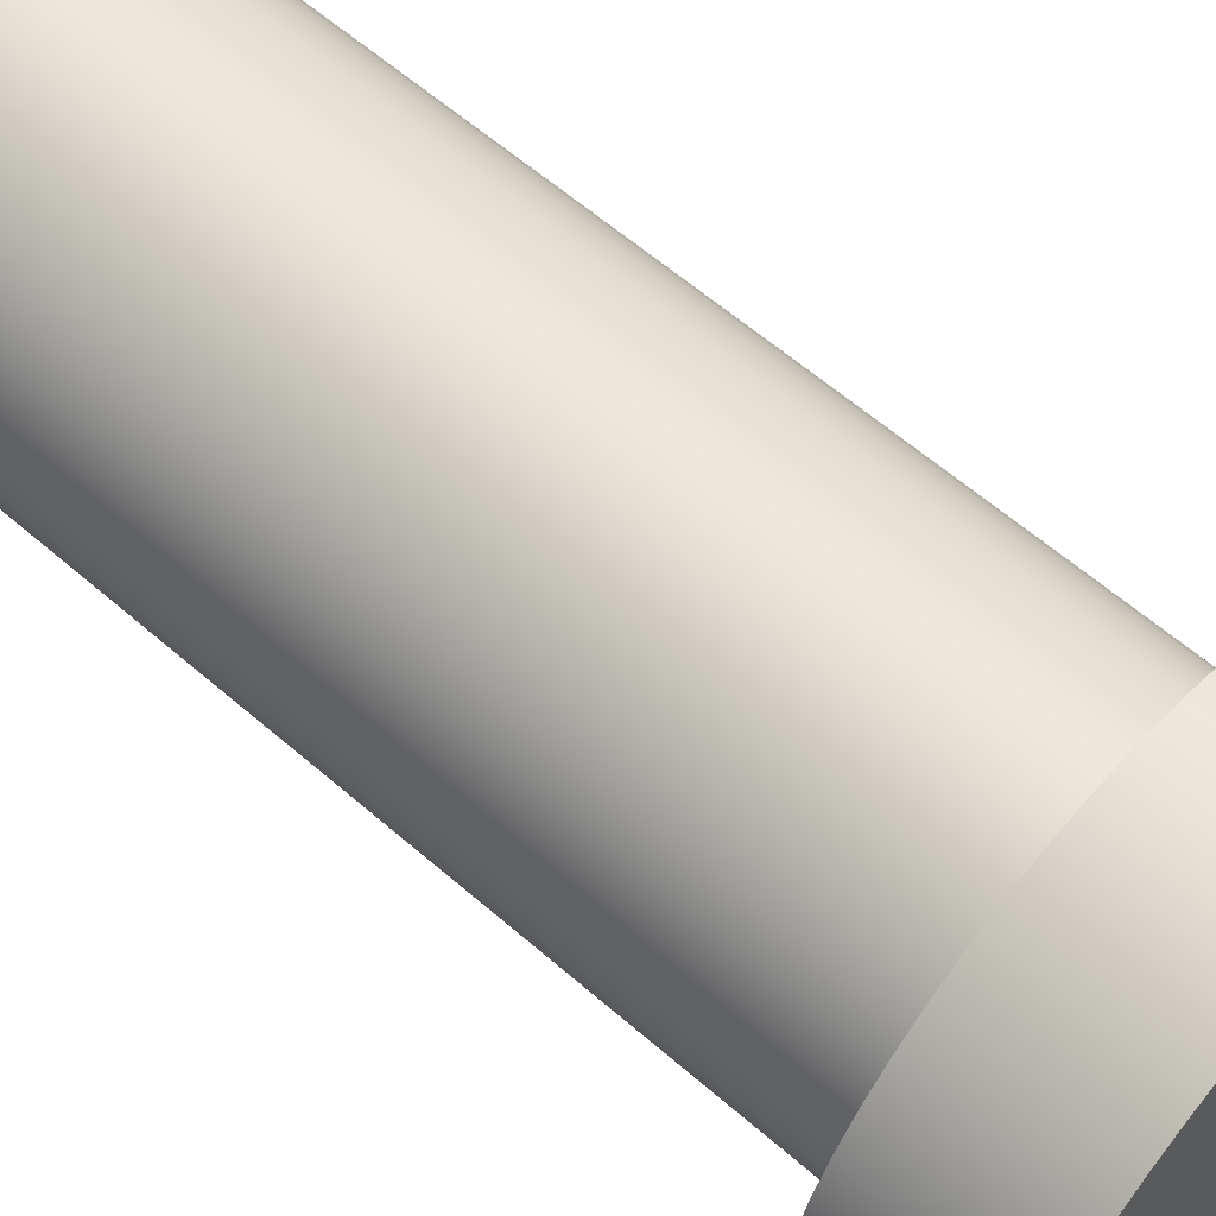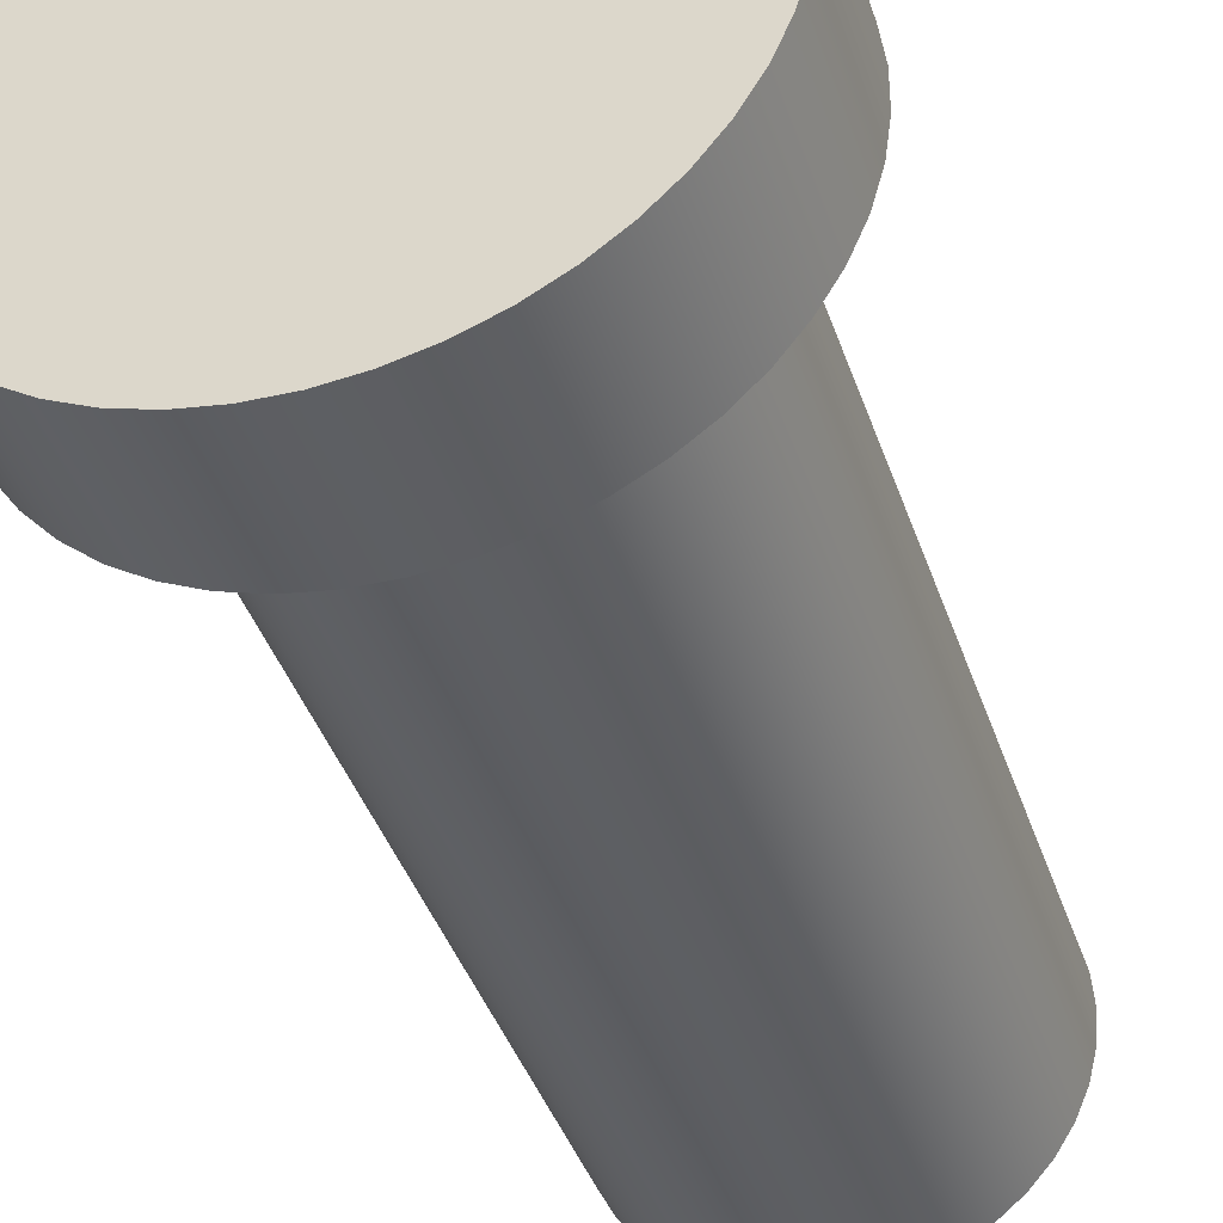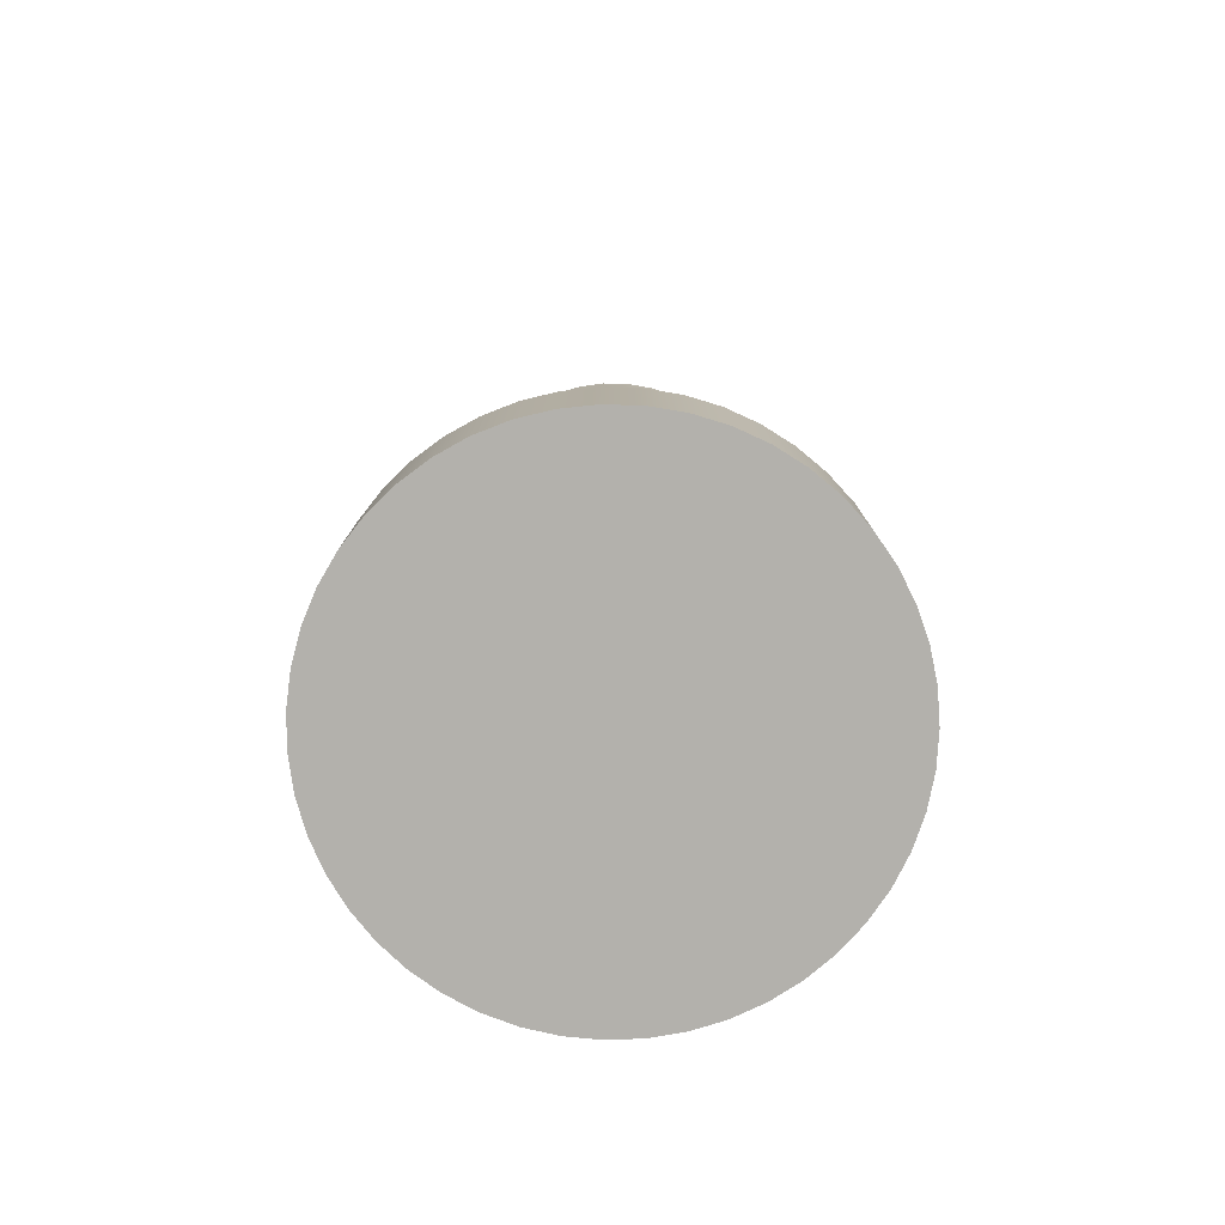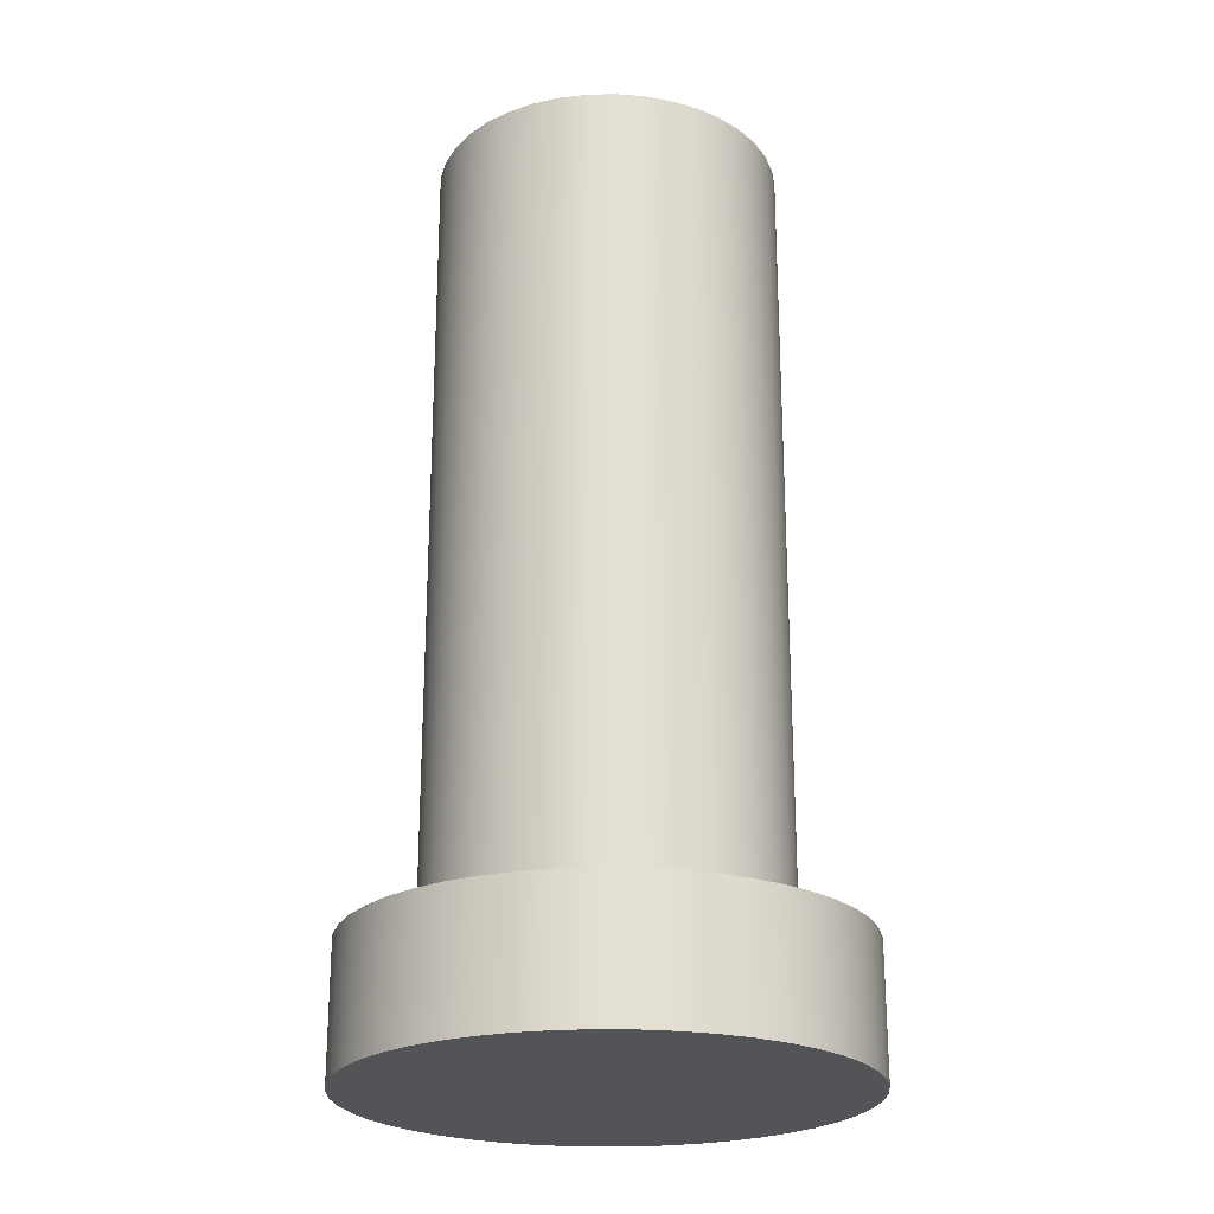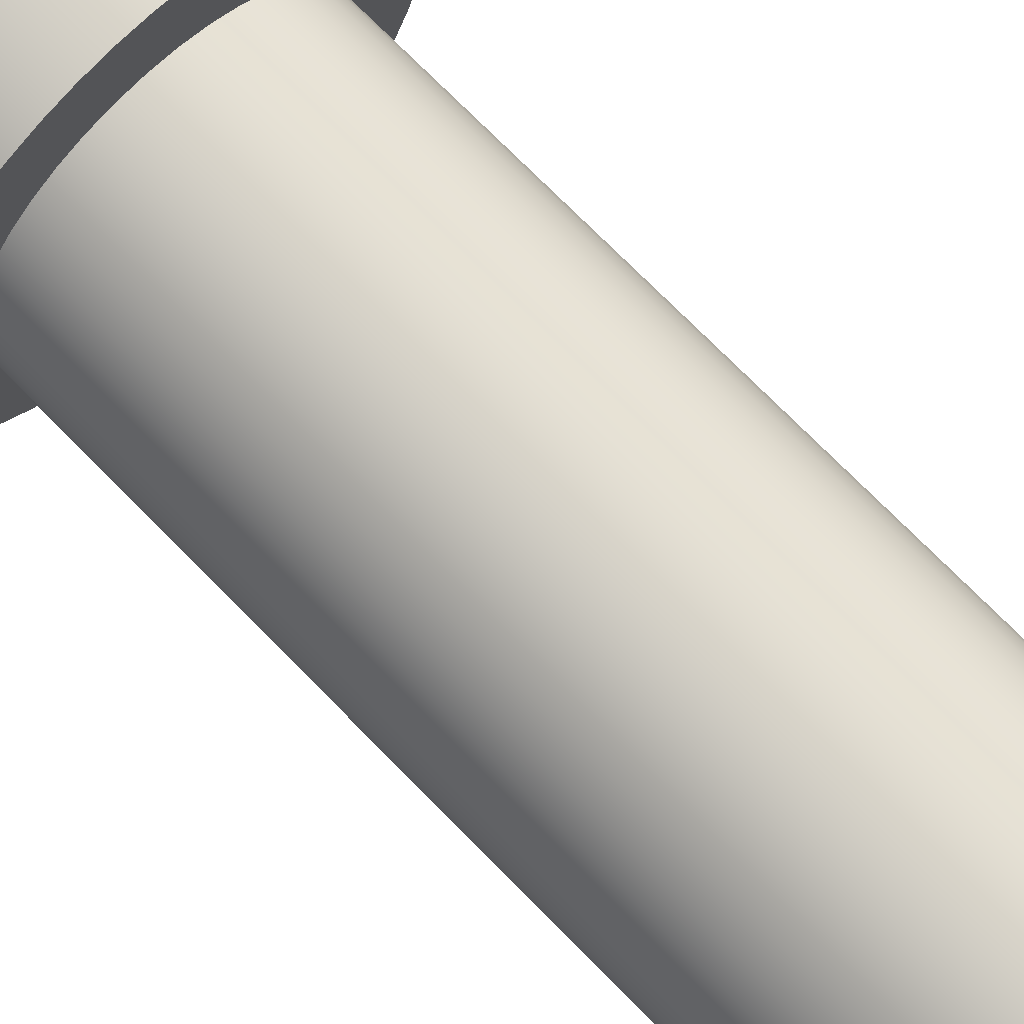
<metadata>
{"format":"obj","ext":"obj","renderer":"f3d","projection":"perspective","resolution":1024,"background":"white","views":[{"elev":59.9,"azim":-48.2,"up":"+Z"},{"elev":-39.7,"azim":17.6,"up":"+Z"},{"elev":-79.0,"azim":-26.5,"up":"+Y"},{"elev":-23.4,"azim":4.2,"up":"+Y"},{"elev":75.8,"azim":135.2,"up":"+Z"}]}
</metadata>
<code>
v 2.575 1.2 1
v 2.555 1.2 1.253
v 2.494 1.2 1.499
v 2.395 1.2 1.732
v 2.259 1.2 1.946
v 2.091 1.2 2.136
v 1.895 1.2 2.296
v 1.675 1.2 2.423
v 1.438 1.2 2.513
v 1.19 1.2 2.564
v 0.9366 1.2 2.574
v 0.685 1.2 2.543
v 0.4415 1.2 2.473
v 0.2125 1.2 2.364
v 0.003899 1.2 2.22
v -0.1789 1.2 2.044
v -0.3312 1.2 1.842
v -0.449 1.2 1.617
v -0.5292 1.2 1.377
v -0.5699 1.2 1.127
v -0.5699 1.2 0.8733
v -0.5292 1.2 0.6231
v -0.449 1.2 0.3827
v -0.3312 1.2 0.1582
v -0.1789 1.2 -0.04442
v 0.003899 1.2 -0.22
v 0.2125 1.2 -0.364
v 0.4415 1.2 -0.4727
v 0.685 1.2 -0.5432
v 0.9366 1.2 -0.5737
v 1.19 1.2 -0.5635
v 1.438 1.2 -0.5128
v 1.675 1.2 -0.4229
v 1.895 1.2 -0.2962
v 2.091 1.2 -0.1359
v 2.259 1.2 0.05383
v 2.395 1.2 0.2681
v 2.494 1.2 0.5012
v 2.555 1.2 0.7474
v -1.25 1.2 1
v -1.23 1.2 1.3
v -1.17 1.2 1.594
v -1.071 1.2 1.878
v -0.9359 1.2 2.147
v -0.7658 1.2 2.394
v -0.5642 1.2 2.617
v -0.3347 1.2 2.811
v -0.08131 1.2 2.973
v 0.1913 1.2 3.1
v 0.4784 1.2 3.189
v 0.7748 1.2 3.239
v 1.075 1.2 3.249
v 1.374 1.2 3.219
v 1.667 1.2 3.149
v 1.947 1.2 3.041
v 2.211 1.2 2.897
v 2.453 1.2 2.718
v 2.669 1.2 2.509
v 2.855 1.2 2.273
v 3.008 1.2 2.015
v 3.126 1.2 1.738
v 3.205 1.2 1.448
v 3.245 1.2 1.15
v 3.245 1.2 0.8497
v 3.205 1.2 0.5518
v 3.126 1.2 0.2619
v 3.008 1.2 -0.01477
v 2.855 1.2 -0.2734
v 2.669 1.2 -0.5093
v 2.453 1.2 -0.7182
v 2.211 1.2 -0.8965
v 1.947 1.2 -1.041
v 1.667 1.2 -1.149
v 1.374 1.2 -1.219
v 1.075 1.2 -1.249
v 0.7748 1.2 -1.239
v 0.4784 1.2 -1.189
v 0.1913 1.2 -1.1
v -0.08131 1.2 -0.9731
v -0.3347 1.2 -0.8114
v -0.5642 1.2 -0.6174
v -0.7658 1.2 -0.3944
v -0.9359 1.2 -0.1466
v -1.071 1.2 0.1216
v -1.17 1.2 0.4056
v -1.23 1.2 0.7001
v 2.575 8.5 1
v 2.555 8.5 0.7474
v 2.494 8.5 0.5012
v 2.395 8.5 0.2681
v 2.259 8.5 0.05383
v 2.091 8.5 -0.1359
v 1.895 8.5 -0.2962
v 1.675 8.5 -0.4229
v 1.438 8.5 -0.5128
v 1.19 8.5 -0.5635
v 0.9366 8.5 -0.5737
v 0.685 8.5 -0.5432
v 0.4415 8.5 -0.4727
v 0.2125 8.5 -0.364
v 0.003899 8.5 -0.22
v -0.1789 8.5 -0.04442
v -0.3312 8.5 0.1582
v -0.449 8.5 0.3827
v -0.5292 8.5 0.6231
v -0.5699 8.5 0.8733
v -0.5699 8.5 1.127
v -0.5292 8.5 1.377
v -0.449 8.5 1.617
v -0.3312 8.5 1.842
v -0.1789 8.5 2.044
v 0.003899 8.5 2.22
v 0.2125 8.5 2.364
v 0.4415 8.5 2.473
v 0.685 8.5 2.543
v 0.9366 8.5 2.574
v 1.19 8.5 2.564
v 1.438 8.5 2.513
v 1.675 8.5 2.423
v 1.895 8.5 2.296
v 2.091 8.5 2.136
v 2.259 8.5 1.946
v 2.395 8.5 1.732
v 2.494 8.5 1.499
v 2.555 8.5 1.253
v 2.575 8.5 1
v 2.555 8.5 1.253
v 2.494 8.5 1.499
v 2.395 8.5 1.732
v 2.259 8.5 1.946
v 2.091 8.5 2.136
v 1.895 8.5 2.296
v 1.675 8.5 2.423
v 1.438 8.5 2.513
v 1.19 8.5 2.564
v 0.9366 8.5 2.574
v 0.685 8.5 2.543
v 0.4415 8.5 2.473
v 0.2125 8.5 2.364
v 0.003899 8.5 2.22
v -0.1789 8.5 2.044
v -0.3312 8.5 1.842
v -0.449 8.5 1.617
v -0.5292 8.5 1.377
v -0.5699 8.5 1.127
v -0.5699 8.5 0.8733
v -0.5292 8.5 0.6231
v -0.449 8.5 0.3827
v -0.3312 8.5 0.1582
v -0.1789 8.5 -0.04442
v 0.003899 8.5 -0.22
v 0.2125 8.5 -0.364
v 0.4415 8.5 -0.4727
v 0.685 8.5 -0.5432
v 0.9366 8.5 -0.5737
v 1.19 8.5 -0.5635
v 1.438 8.5 -0.5128
v 1.675 8.5 -0.4229
v 1.895 8.5 -0.2962
v 2.091 8.5 -0.1359
v 2.259 8.5 0.05383
v 2.395 8.5 0.2681
v 2.494 8.5 0.5012
v 2.555 8.5 0.7474
v 2.575 1.2 1
v 2.555 1.2 0.7474
v 2.494 1.2 0.5012
v 2.395 1.2 0.2681
v 2.259 1.2 0.05383
v 2.091 1.2 -0.1359
v 1.895 1.2 -0.2962
v 1.675 1.2 -0.4229
v 1.438 1.2 -0.5128
v 1.19 1.2 -0.5635
v 0.9366 1.2 -0.5737
v 0.685 1.2 -0.5432
v 0.4415 1.2 -0.4727
v 0.2125 1.2 -0.364
v 0.003899 1.2 -0.22
v -0.1789 1.2 -0.04442
v -0.3312 1.2 0.1582
v -0.449 1.2 0.3827
v -0.5292 1.2 0.6231
v -0.5699 1.2 0.8733
v -0.5699 1.2 1.127
v -0.5292 1.2 1.377
v -0.449 1.2 1.617
v -0.3312 1.2 1.842
v -0.1789 1.2 2.044
v 0.003899 1.2 2.22
v 0.2125 1.2 2.364
v 0.4415 1.2 2.473
v 0.685 1.2 2.543
v 0.9366 1.2 2.574
v 1.19 1.2 2.564
v 1.438 1.2 2.513
v 1.675 1.2 2.423
v 1.895 1.2 2.296
v 2.091 1.2 2.136
v 2.259 1.2 1.946
v 2.395 1.2 1.732
v 2.494 1.2 1.499
v 2.555 1.2 1.253
v 2.575 1.2 1
v 2.575 8.5 1
v -1.25 1.2 1
v -1.23 1.2 0.7001
v -1.17 1.2 0.4056
v -1.071 1.2 0.1216
v -0.9359 1.2 -0.1466
v -0.7658 1.2 -0.3944
v -0.5642 1.2 -0.6174
v -0.3347 1.2 -0.8114
v -0.08131 1.2 -0.9731
v 0.1913 1.2 -1.1
v 0.4784 1.2 -1.189
v 0.7748 1.2 -1.239
v 1.075 1.2 -1.249
v 1.374 1.2 -1.219
v 1.667 1.2 -1.149
v 1.947 1.2 -1.041
v 2.211 1.2 -0.8965
v 2.453 1.2 -0.7182
v 2.669 1.2 -0.5093
v 2.855 1.2 -0.2734
v 3.008 1.2 -0.01477
v 3.126 1.2 0.2619
v 3.205 1.2 0.5518
v 3.245 1.2 0.8497
v 3.245 1.2 1.15
v 3.205 1.2 1.448
v 3.126 1.2 1.738
v 3.008 1.2 2.015
v 2.855 1.2 2.273
v 2.669 1.2 2.509
v 2.453 1.2 2.718
v 2.211 1.2 2.897
v 1.947 1.2 3.041
v 1.667 1.2 3.149
v 1.374 1.2 3.219
v 1.075 1.2 3.249
v 0.7748 1.2 3.239
v 0.4784 1.2 3.189
v 0.1913 1.2 3.1
v -0.08131 1.2 2.973
v -0.3347 1.2 2.811
v -0.5642 1.2 2.617
v -0.7658 1.2 2.394
v -0.9359 1.2 2.147
v -1.071 1.2 1.878
v -1.17 1.2 1.594
v -1.23 1.2 1.3
v -1.25 0 1
v -1.23 0 1.3
v -1.17 0 1.594
v -1.071 0 1.878
v -0.9359 0 2.147
v -0.7658 0 2.394
v -0.5642 0 2.617
v -0.3347 0 2.811
v -0.08131 0 2.973
v 0.1913 0 3.1
v 0.4784 0 3.189
v 0.7748 0 3.239
v 1.075 0 3.249
v 1.374 0 3.219
v 1.667 0 3.149
v 1.947 0 3.041
v 2.211 0 2.897
v 2.453 0 2.718
v 2.669 0 2.509
v 2.855 0 2.273
v 3.008 0 2.015
v 3.126 0 1.738
v 3.205 0 1.448
v 3.245 0 1.15
v 3.245 0 0.8497
v 3.205 0 0.5518
v 3.126 0 0.2619
v 3.008 0 -0.01477
v 2.855 0 -0.2734
v 2.669 0 -0.5093
v 2.453 0 -0.7182
v 2.211 0 -0.8965
v 1.947 0 -1.041
v 1.667 0 -1.149
v 1.374 0 -1.219
v 1.075 0 -1.249
v 0.7748 0 -1.239
v 0.4784 0 -1.189
v 0.1913 0 -1.1
v -0.08131 0 -0.9731
v -0.3347 0 -0.8114
v -0.5642 0 -0.6174
v -0.7658 0 -0.3944
v -0.9359 0 -0.1466
v -1.071 0 0.1216
v -1.17 0 0.4056
v -1.23 0 0.7001
v -1.25 0 1
v -1.25 1.2 1
v -1.25 0 1
v -1.23 0 0.7001
v -1.17 0 0.4056
v -1.071 0 0.1216
v -0.9359 0 -0.1466
v -0.7658 0 -0.3944
v -0.5642 0 -0.6174
v -0.3347 0 -0.8114
v -0.08131 0 -0.9731
v 0.1913 0 -1.1
v 0.4784 0 -1.189
v 0.7748 0 -1.239
v 1.075 0 -1.249
v 1.374 0 -1.219
v 1.667 0 -1.149
v 1.947 0 -1.041
v 2.211 0 -0.8965
v 2.453 0 -0.7182
v 2.669 0 -0.5093
v 2.855 0 -0.2734
v 3.008 0 -0.01477
v 3.126 0 0.2619
v 3.205 0 0.5518
v 3.245 0 0.8497
v 3.245 0 1.15
v 3.205 0 1.448
v 3.126 0 1.738
v 3.008 0 2.015
v 2.855 0 2.273
v 2.669 0 2.509
v 2.453 0 2.718
v 2.211 0 2.897
v 1.947 0 3.041
v 1.667 0 3.149
v 1.374 0 3.219
v 1.075 0 3.249
v 0.7748 0 3.239
v 0.4784 0 3.189
v 0.1913 0 3.1
v -0.08131 0 2.973
v -0.3347 0 2.811
v -0.5642 0 2.617
v -0.7658 0 2.394
v -0.9359 0 2.147
v -1.071 0 1.878
v -1.17 0 1.594
v -1.23 0 1.3
f 2 63 1
f 1 63 64
f 1 64 39
f 39 64 65
f 39 65 38
f 38 65 66
f 38 66 67
f 63 2 62
f 62 2 3
f 62 3 61
f 61 3 60
f 60 3 4
f 60 4 59
f 59 4 5
f 59 5 58
f 58 5 6
f 58 6 57
f 57 6 7
f 57 7 56
f 56 7 8
f 56 8 55
f 55 8 54
f 54 8 9
f 54 9 53
f 53 9 10
f 53 10 52
f 52 10 11
f 52 11 51
f 51 11 12
f 51 12 50
f 50 12 13
f 50 13 49
f 49 13 48
f 48 13 14
f 48 14 47
f 47 14 15
f 47 15 46
f 46 15 16
f 46 16 45
f 45 16 17
f 45 17 44
f 44 17 18
f 44 18 43
f 43 18 42
f 42 18 19
f 42 19 41
f 41 19 20
f 41 20 40
f 40 20 21
f 40 21 86
f 86 21 22
f 86 22 85
f 85 22 23
f 85 23 84
f 84 23 83
f 83 23 24
f 83 24 82
f 82 24 25
f 82 25 81
f 81 25 26
f 81 26 80
f 80 26 27
f 80 27 79
f 79 27 28
f 79 28 78
f 78 28 77
f 77 28 29
f 77 29 76
f 76 29 30
f 76 30 75
f 75 30 31
f 75 31 74
f 74 31 32
f 74 32 73
f 73 32 33
f 73 33 72
f 72 33 71
f 71 33 34
f 71 34 70
f 70 34 35
f 70 35 69
f 69 35 36
f 69 36 68
f 68 36 37
f 68 37 67
f 67 37 38
f 87 88 125
f 125 88 124
f 124 88 89
f 124 89 123
f 123 89 90
f 123 90 122
f 122 90 121
f 121 90 120
f 120 90 119
f 119 90 118
f 118 90 117
f 117 90 116
f 116 90 115
f 115 90 114
f 114 90 113
f 113 90 91
f 113 91 112
f 112 91 111
f 111 91 110
f 110 91 109
f 109 91 108
f 108 91 107
f 107 91 106
f 106 91 105
f 105 91 104
f 104 91 103
f 103 91 102
f 102 91 92
f 102 92 101
f 101 92 93
f 101 93 100
f 100 93 94
f 100 94 99
f 99 94 95
f 99 95 98
f 98 95 96
f 98 96 97
f 127 203 126
f 126 203 204
f 205 165 164
f 164 165 166
f 164 166 163
f 163 166 167
f 163 167 162
f 162 167 168
f 162 168 161
f 161 168 169
f 161 169 160
f 160 169 170
f 160 170 159
f 159 170 171
f 159 171 158
f 158 171 172
f 158 172 157
f 157 172 173
f 157 173 156
f 156 173 174
f 156 174 155
f 155 174 175
f 155 175 154
f 154 175 176
f 154 176 153
f 153 176 177
f 153 177 152
f 152 177 178
f 152 178 151
f 151 178 179
f 151 179 150
f 150 179 180
f 150 180 149
f 149 180 181
f 149 181 148
f 148 181 182
f 148 182 147
f 147 182 183
f 147 183 146
f 146 183 184
f 146 184 145
f 145 184 185
f 145 185 144
f 144 185 186
f 144 186 143
f 143 186 187
f 143 187 142
f 142 187 188
f 142 188 141
f 141 188 189
f 141 189 140
f 140 189 190
f 140 190 139
f 139 190 191
f 139 191 138
f 138 191 192
f 138 192 137
f 137 192 193
f 137 193 136
f 136 193 194
f 136 194 135
f 135 194 195
f 135 195 134
f 134 195 196
f 134 196 133
f 133 196 197
f 133 197 132
f 132 197 198
f 132 198 131
f 131 198 199
f 131 199 130
f 130 199 200
f 130 200 129
f 129 200 201
f 129 201 128
f 128 201 202
f 128 202 127
f 127 202 203
f 207 299 206
f 206 299 300
f 301 253 252
f 252 253 254
f 252 254 251
f 251 254 255
f 251 255 250
f 250 255 256
f 250 256 249
f 249 256 257
f 249 257 248
f 248 257 258
f 248 258 247
f 247 258 259
f 247 259 246
f 246 259 260
f 246 260 245
f 245 260 261
f 245 261 244
f 244 261 262
f 244 262 243
f 243 262 263
f 243 263 242
f 242 263 264
f 242 264 241
f 241 264 265
f 241 265 240
f 240 265 266
f 240 266 239
f 239 266 267
f 239 267 238
f 238 267 268
f 238 268 237
f 237 268 269
f 237 269 236
f 236 269 270
f 236 270 235
f 235 270 271
f 235 271 234
f 234 271 272
f 234 272 233
f 233 272 273
f 233 273 232
f 232 273 274
f 232 274 231
f 231 274 275
f 231 275 230
f 230 275 276
f 230 276 229
f 229 276 277
f 229 277 228
f 228 277 278
f 228 278 227
f 227 278 279
f 227 279 226
f 226 279 280
f 226 280 225
f 225 280 281
f 225 281 224
f 224 281 282
f 224 282 223
f 223 282 283
f 223 283 222
f 222 283 284
f 222 284 221
f 221 284 285
f 221 285 220
f 220 285 286
f 220 286 219
f 219 286 287
f 219 287 218
f 218 287 288
f 218 288 217
f 217 288 289
f 217 289 216
f 216 289 290
f 216 290 215
f 215 290 291
f 215 291 214
f 214 291 292
f 214 292 213
f 213 292 293
f 213 293 212
f 212 293 294
f 212 294 211
f 211 294 295
f 211 295 210
f 210 295 296
f 210 296 209
f 209 296 297
f 209 297 208
f 208 297 298
f 208 298 207
f 207 298 299
f 302 303 348
f 348 303 304
f 348 304 347
f 347 304 305
f 347 305 306
f 306 307 347
f 347 307 308
f 347 308 309
f 309 310 347
f 347 310 311
f 347 311 312
f 312 313 347
f 347 313 314
f 347 314 315
f 347 315 346
f 346 315 316
f 346 316 317
f 317 318 346
f 346 318 319
f 346 319 320
f 320 321 346
f 346 321 322
f 346 322 323
f 323 324 346
f 346 324 325
f 346 325 326
f 326 327 346
f 346 327 328
f 346 328 329
f 346 329 345
f 345 329 330
f 345 330 344
f 344 330 331
f 344 331 343
f 343 331 332
f 343 332 342
f 342 332 333
f 342 333 341
f 341 333 334
f 341 334 340
f 340 334 335
f 340 335 339
f 339 335 336
f 339 336 338
f 338 336 337

</code>
